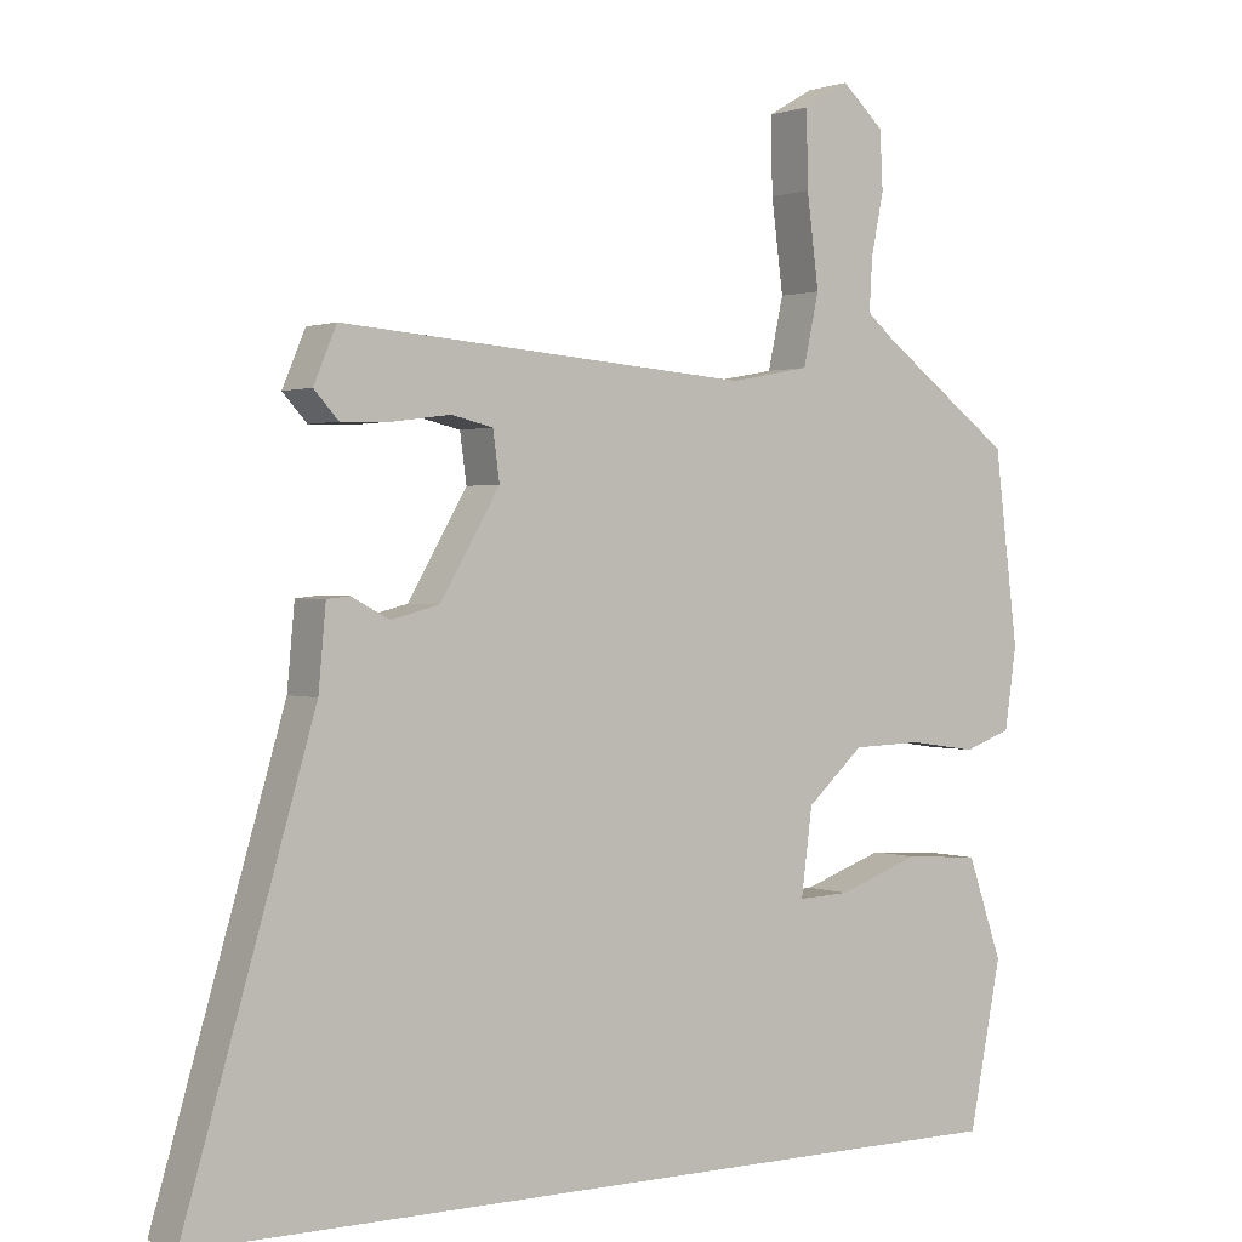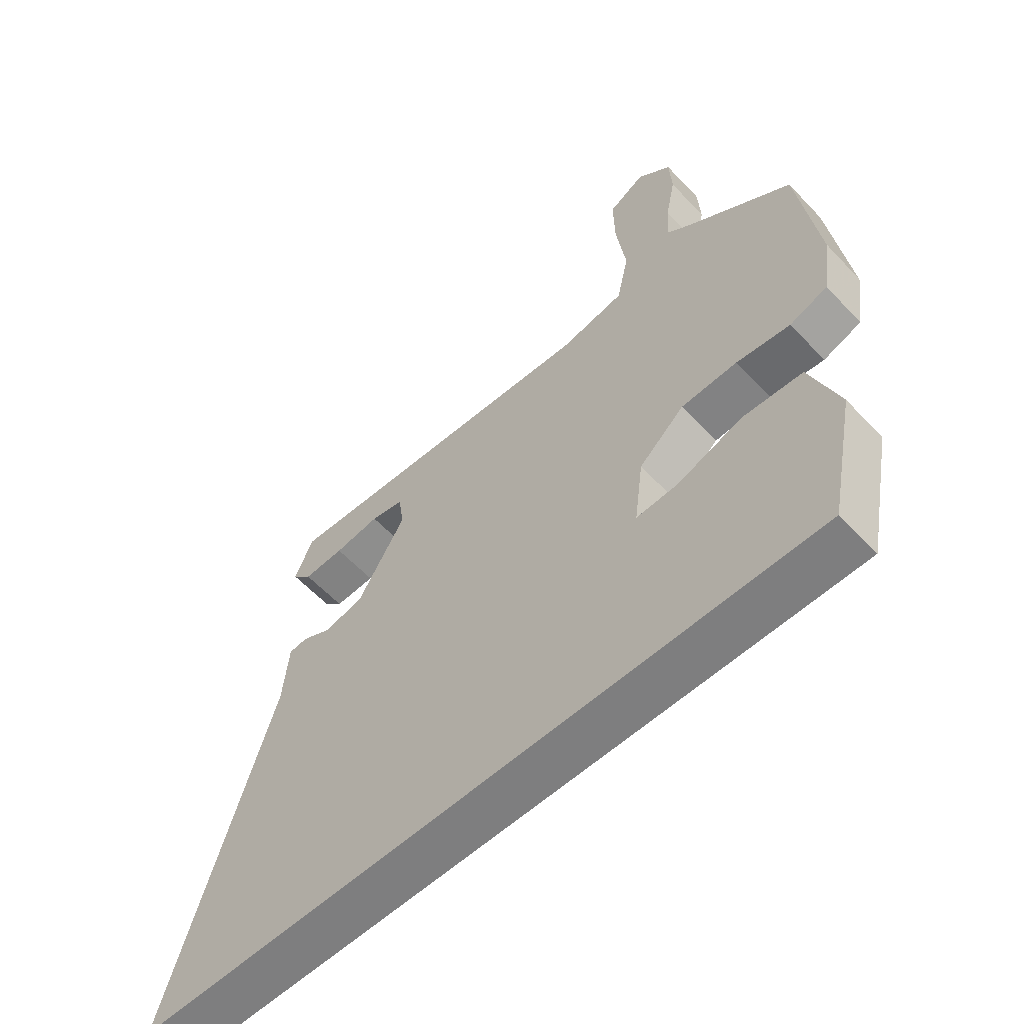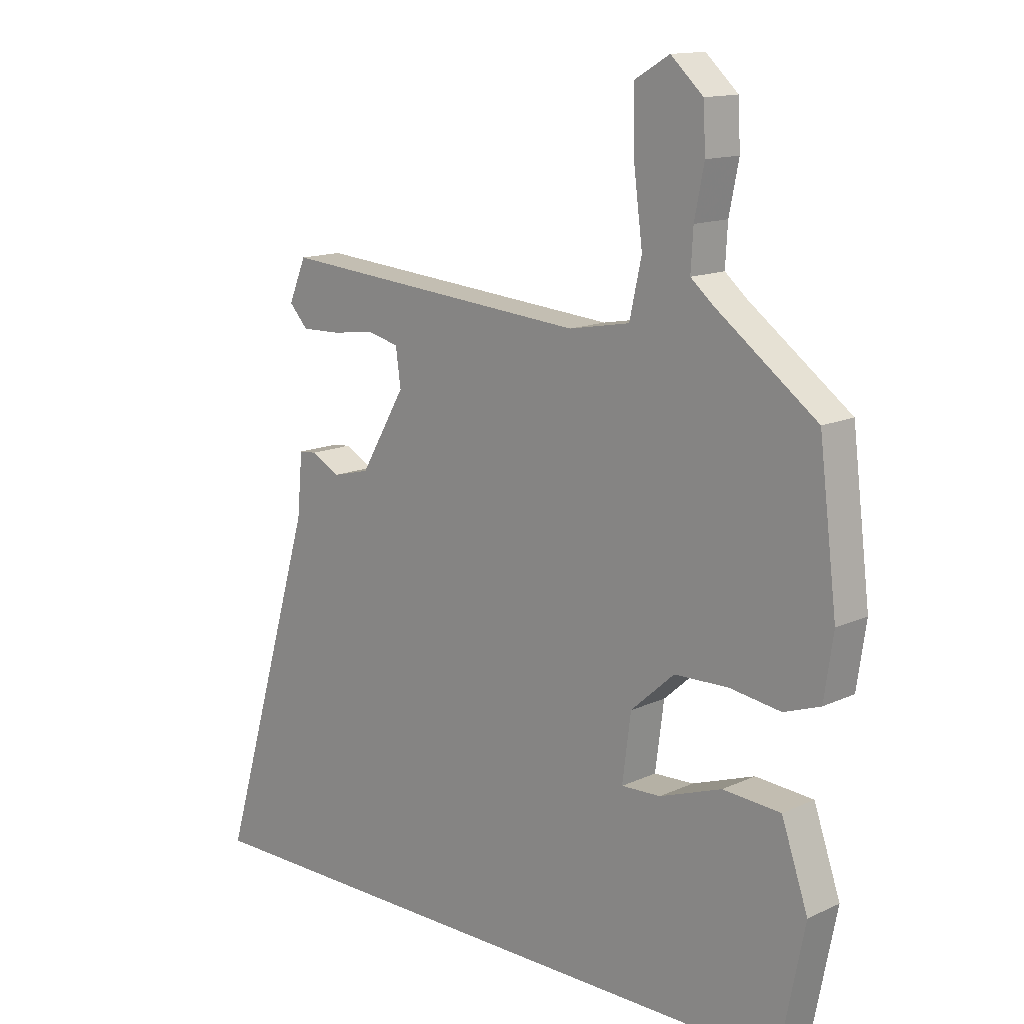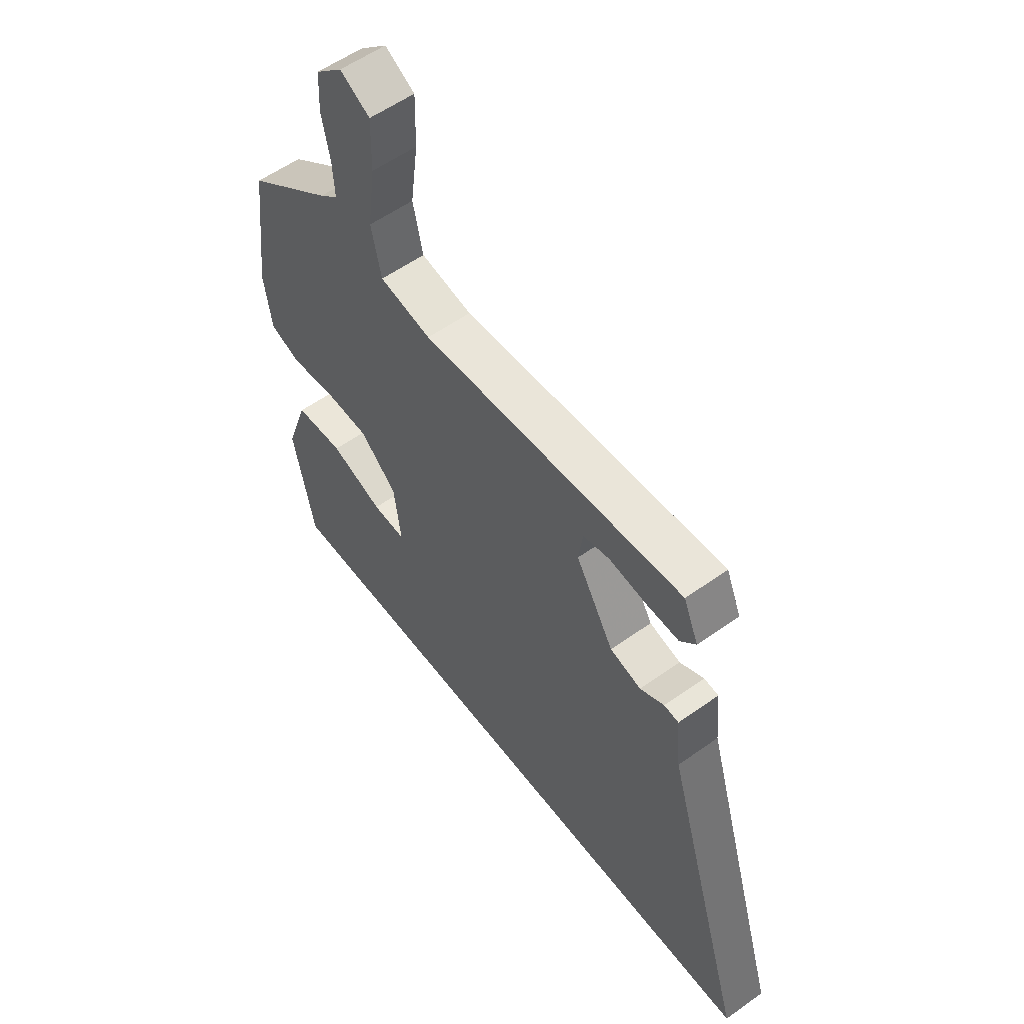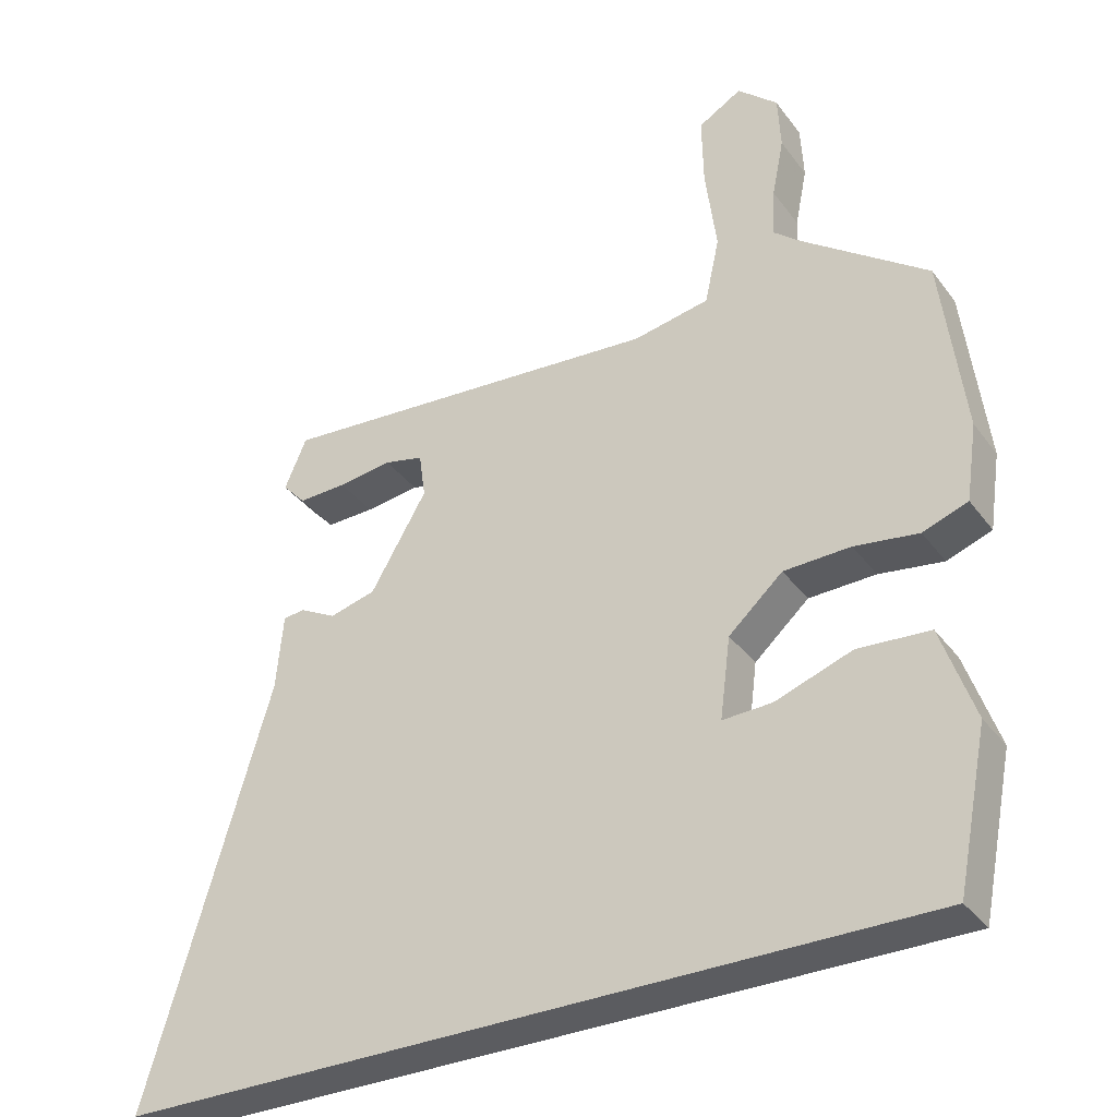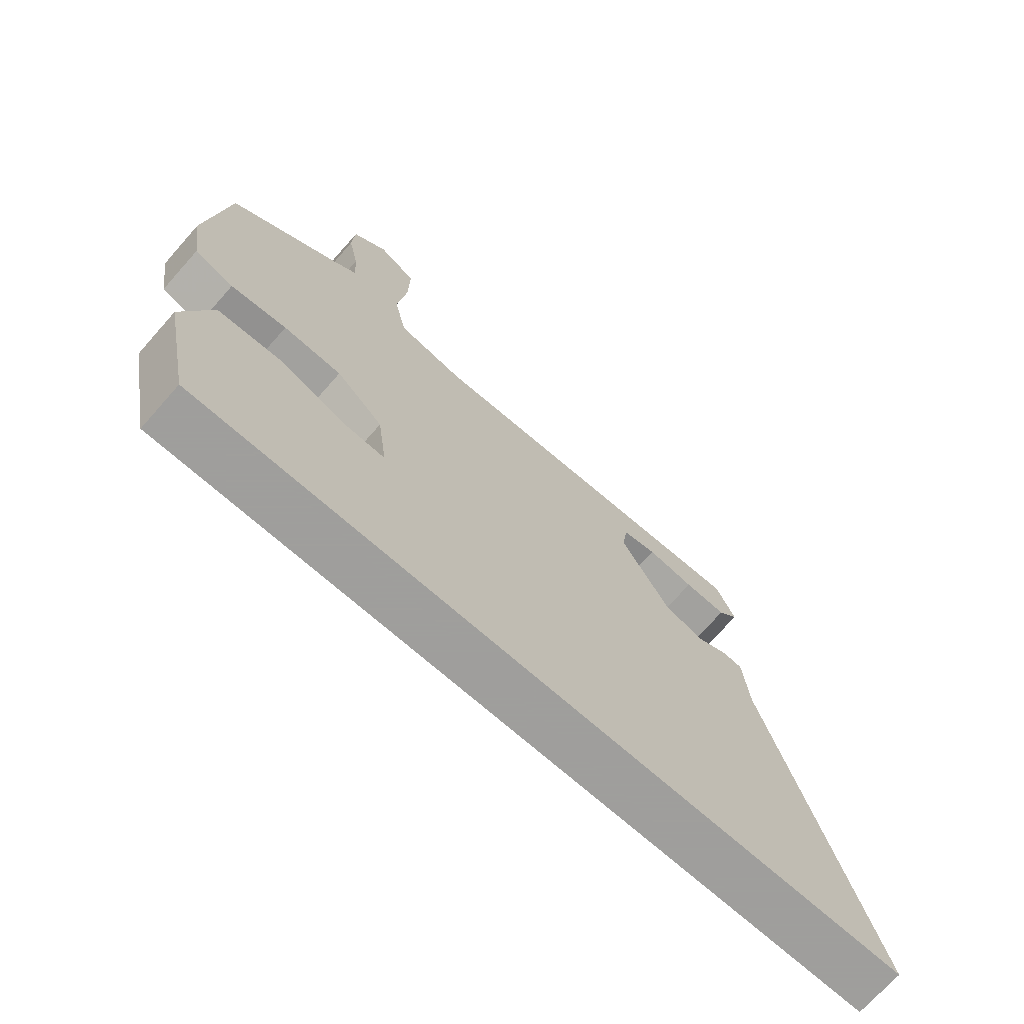
<metadata>
{"format":"obj","ext":"obj","renderer":"f3d","projection":"perspective","resolution":1024,"background":"white","views":[{"elev":1.1,"azim":-35.7,"up":"+Z"},{"elev":-59.4,"azim":42.9,"up":"+Z"},{"elev":13.9,"azim":44.4,"up":"+Z"},{"elev":56.6,"azim":-126.7,"up":"+Z"},{"elev":-34.5,"azim":31.2,"up":"+Z"},{"elev":-71.1,"azim":138.5,"up":"+Z"}]}
</metadata>
<code>
v 0.458 0.07 -0.5
v -0.685 0.07 -0.5
v -0.511 0.07 0.087
v -0.501 0.07 0.195
v -0.47 0.07 0.198
v -0.419 0.07 0.171
v -0.353 0.07 0.188
v -0.273 0.07 0.324
v -0.282 0.07 0.389
v -0.338 0.07 0.402
v -0.415 0.07 0.392
v -0.484 0.07 0.39
v -0.517 0.07 0.426
v -0.486 0.07 0.499
v 0.068 0.07 0.455
v 0.176 0.07 0.475
v 0.197 0.07 0.57
v 0.181 0.07 0.693
v 0.179 0.07 0.795
v 0.241 0.07 0.831
v 0.298 0.07 0.779
v 0.302 0.07 0.701
v 0.285 0.07 0.617
v 0.281 0.07 0.548
v 0.32 0.07 0.515
v 0.499 0.07 0.383
v 0.531 0.07 0.126
v 0.515 0.07 0.017
v 0.451 0.07 -0.006
v 0.36 0.07 0.007
v 0.265 0.07 0.004
v 0.188 0.07 -0.065
v 0.173 0.07 -0.18
v 0.243 0.07 -0.177
v 0.353 0.07 -0.138
v 0.455 0.07 -0.145
v 0.502 0.07 -0.28
v 0.458 0 -0.5
v -0.685 0 -0.5
v -0.511 0 0.087
v -0.501 0 0.195
v -0.47 0 0.198
v -0.419 0 0.171
v -0.353 0 0.188
v -0.273 0 0.324
v -0.282 0 0.389
v -0.338 0 0.402
v -0.415 0 0.392
v -0.484 0 0.39
v -0.517 0 0.426
v -0.486 0 0.499
v 0.068 0 0.455
v 0.176 0 0.475
v 0.197 0 0.57
v 0.181 0 0.693
v 0.179 0 0.795
v 0.241 0 0.831
v 0.298 0 0.779
v 0.302 0 0.701
v 0.285 0 0.617
v 0.281 0 0.548
v 0.32 0 0.515
v 0.499 0 0.383
v 0.531 0 0.126
v 0.515 0 0.017
v 0.451 0 -0.006
v 0.36 0 0.007
v 0.265 0 0.004
v 0.188 0 -0.065
v 0.173 0 -0.18
v 0.243 0 -0.177
v 0.353 0 -0.138
v 0.455 0 -0.145
v 0.502 0 -0.28
f 36 37 1
f 35 36 1
f 34 35 1
f 33 34 1 2
f 32 33 2 3
f 31 32 3
f 30 31 3
f 28 29 30
f 27 28 30
f 26 27 30
f 25 26 30
f 24 25 30
f 21 22 23
f 20 21 23
f 19 20 23
f 18 19 23
f 17 18 23
f 16 17 23 24
f 13 14 15
f 12 13 15
f 11 12 15
f 10 11 15
f 9 10 15
f 8 9 15 16
f 7 8 16
f 3 4 5 6
f 3 6 7
f 30 3 7 16
f 16 24 30
f 38 74 73
f 38 73 72
f 38 72 71
f 39 38 71 70
f 40 39 70 69
f 40 69 68
f 40 68 67
f 67 66 65
f 67 65 64
f 67 64 63
f 67 63 62
f 67 62 61
f 60 59 58
f 60 58 57
f 60 57 56
f 60 56 55
f 60 55 54
f 61 60 54 53
f 52 51 50
f 52 50 49
f 52 49 48
f 52 48 47
f 52 47 46
f 53 52 46 45
f 53 45 44
f 43 42 41 40
f 44 43 40
f 53 44 40 67
f 67 61 53
f 1 38 39 2
f 2 39 40 3
f 3 40 41 4
f 4 41 42 5
f 5 42 43 6
f 6 43 44 7
f 7 44 45 8
f 8 45 46 9
f 9 46 47 10
f 10 47 48 11
f 11 48 49 12
f 12 49 50 13
f 13 50 51 14
f 14 51 52 15
f 15 52 53 16
f 16 53 54 17
f 17 54 55 18
f 18 55 56 19
f 19 56 57 20
f 20 57 58 21
f 21 58 59 22
f 22 59 60 23
f 23 60 61 24
f 24 61 62 25
f 25 62 63 26
f 26 63 64 27
f 27 64 65 28
f 28 65 66 29
f 29 66 67 30
f 30 67 68 31
f 31 68 69 32
f 32 69 70 33
f 33 70 71 34
f 34 71 72 35
f 35 72 73 36
f 36 73 74 37
f 37 74 38 1

</code>
